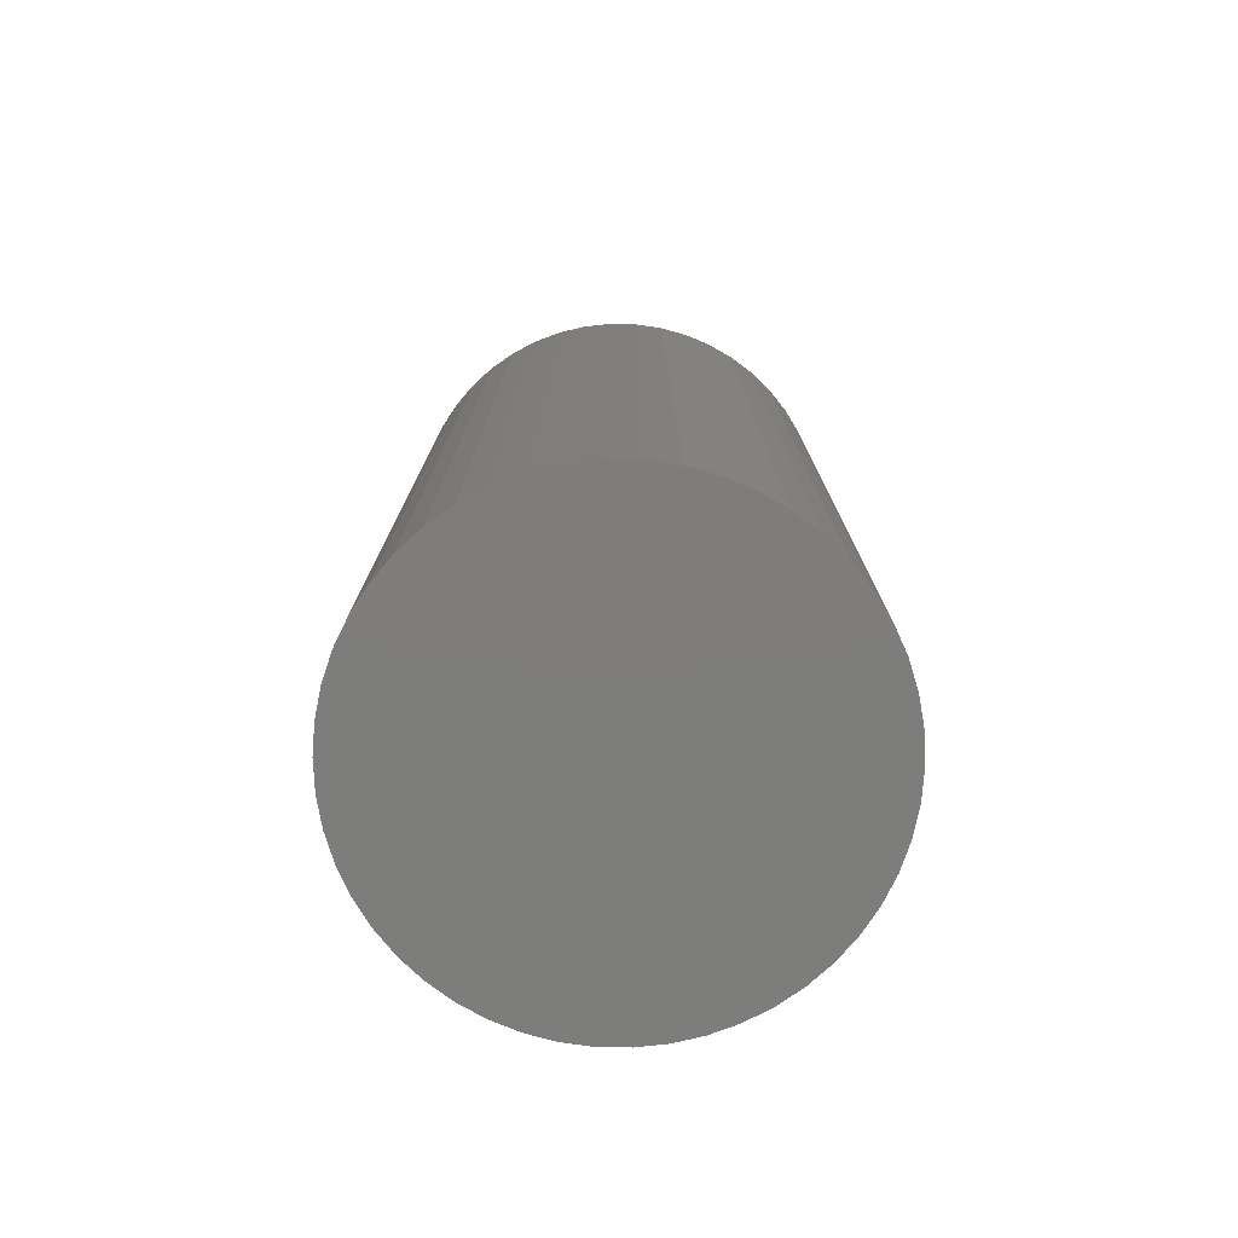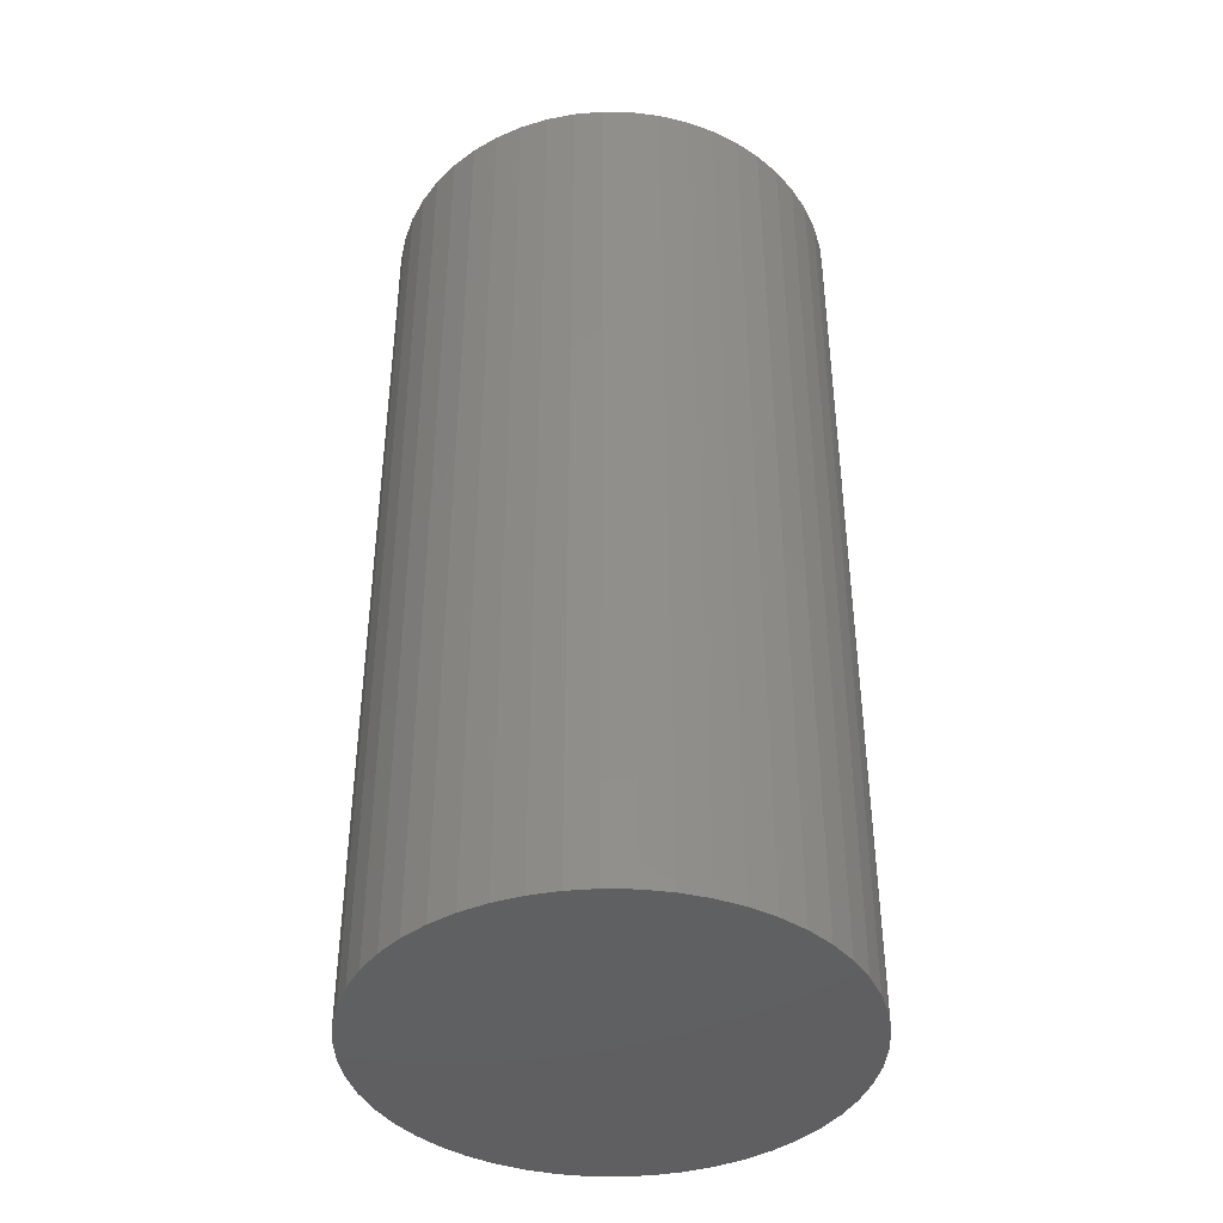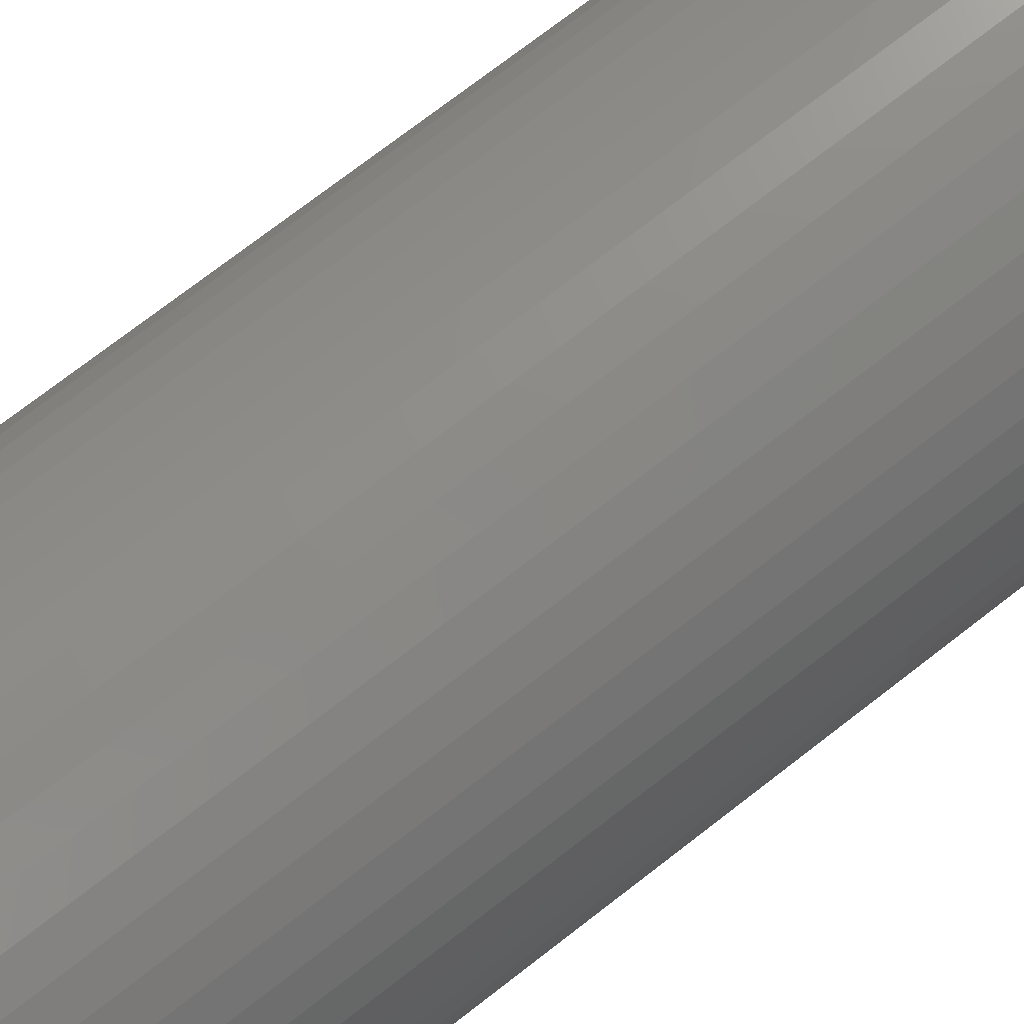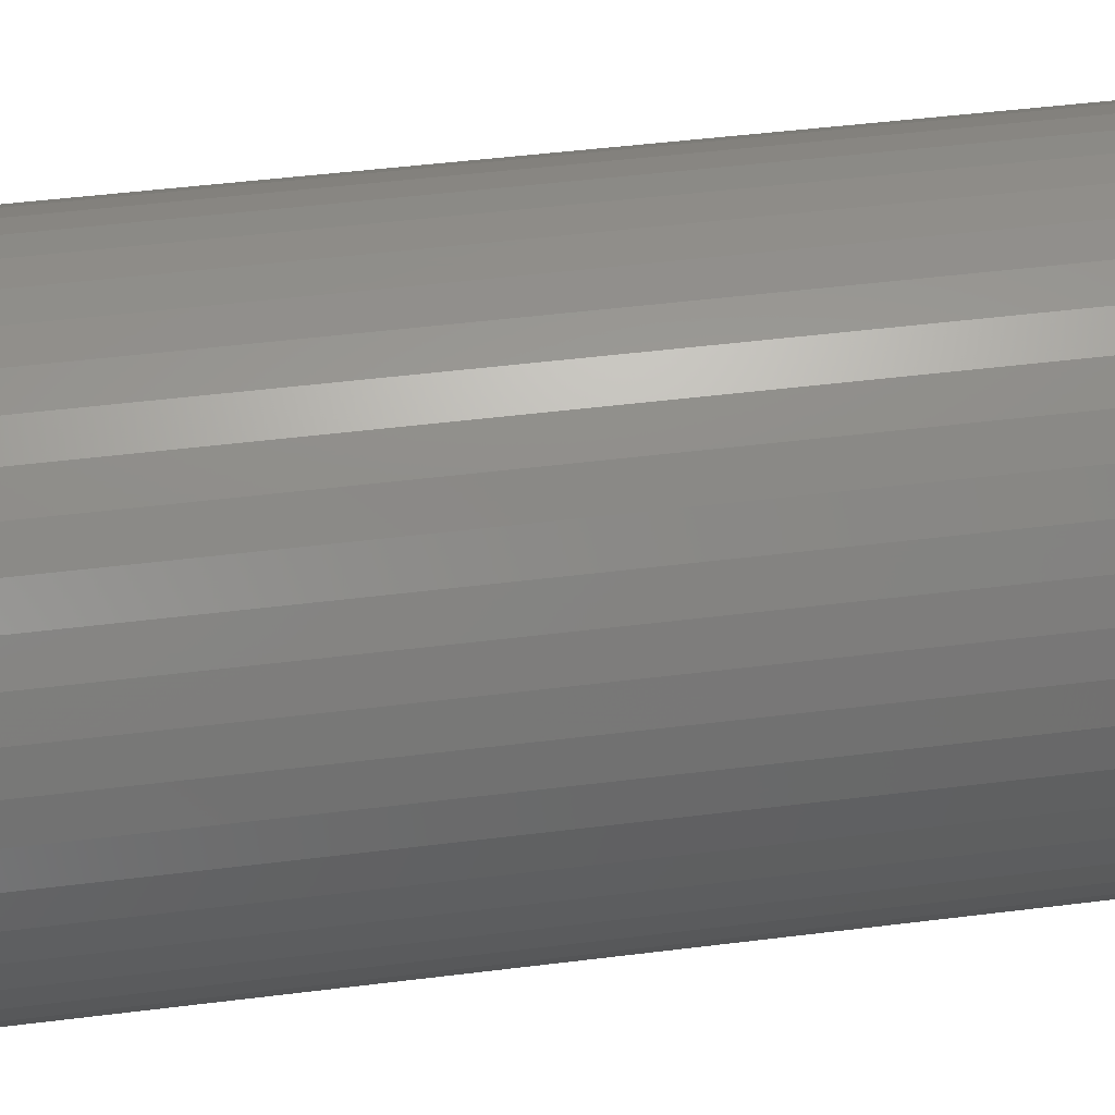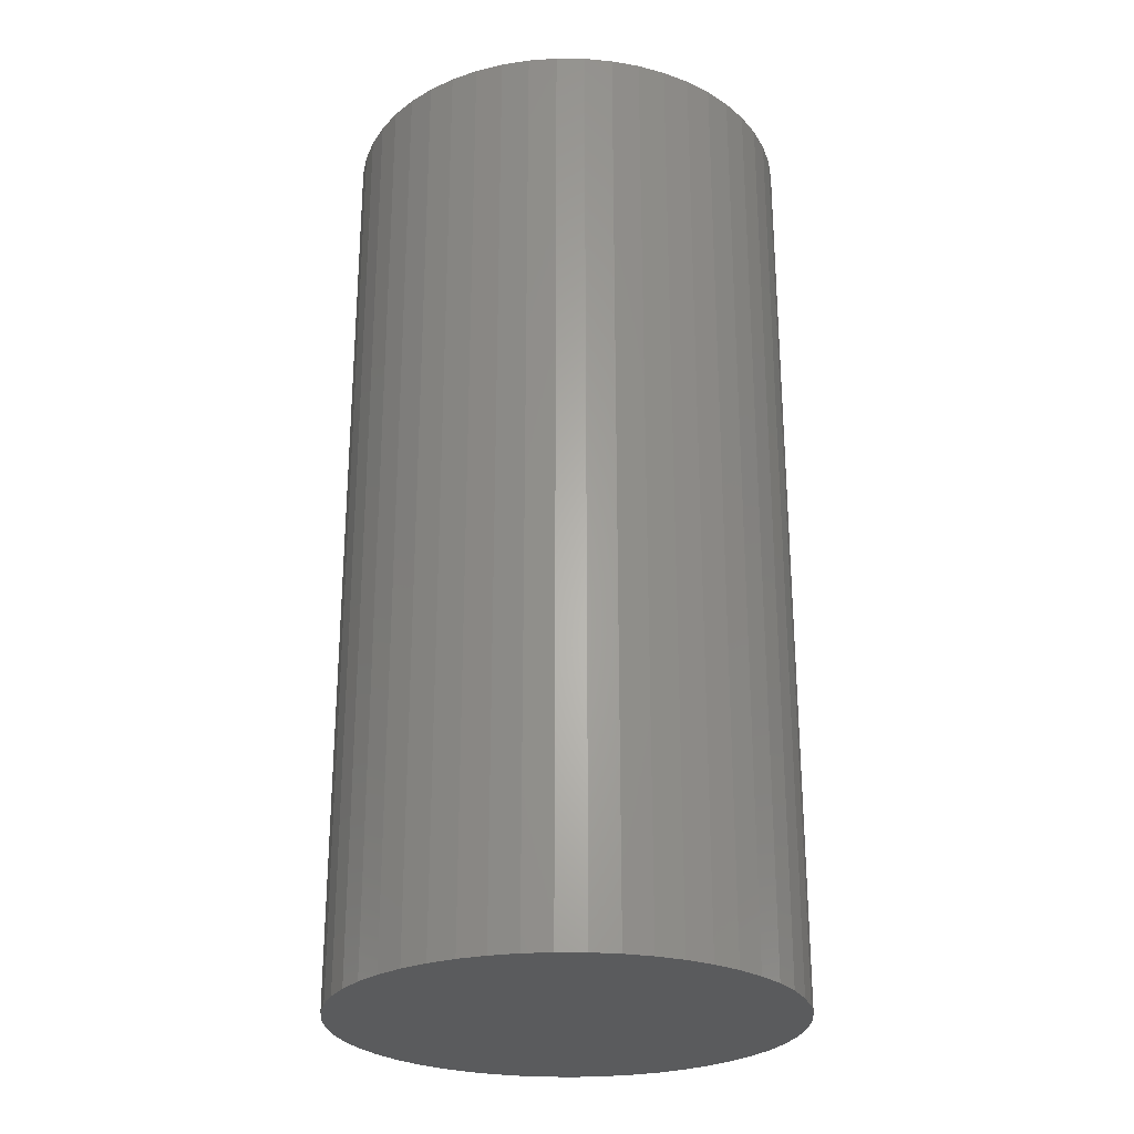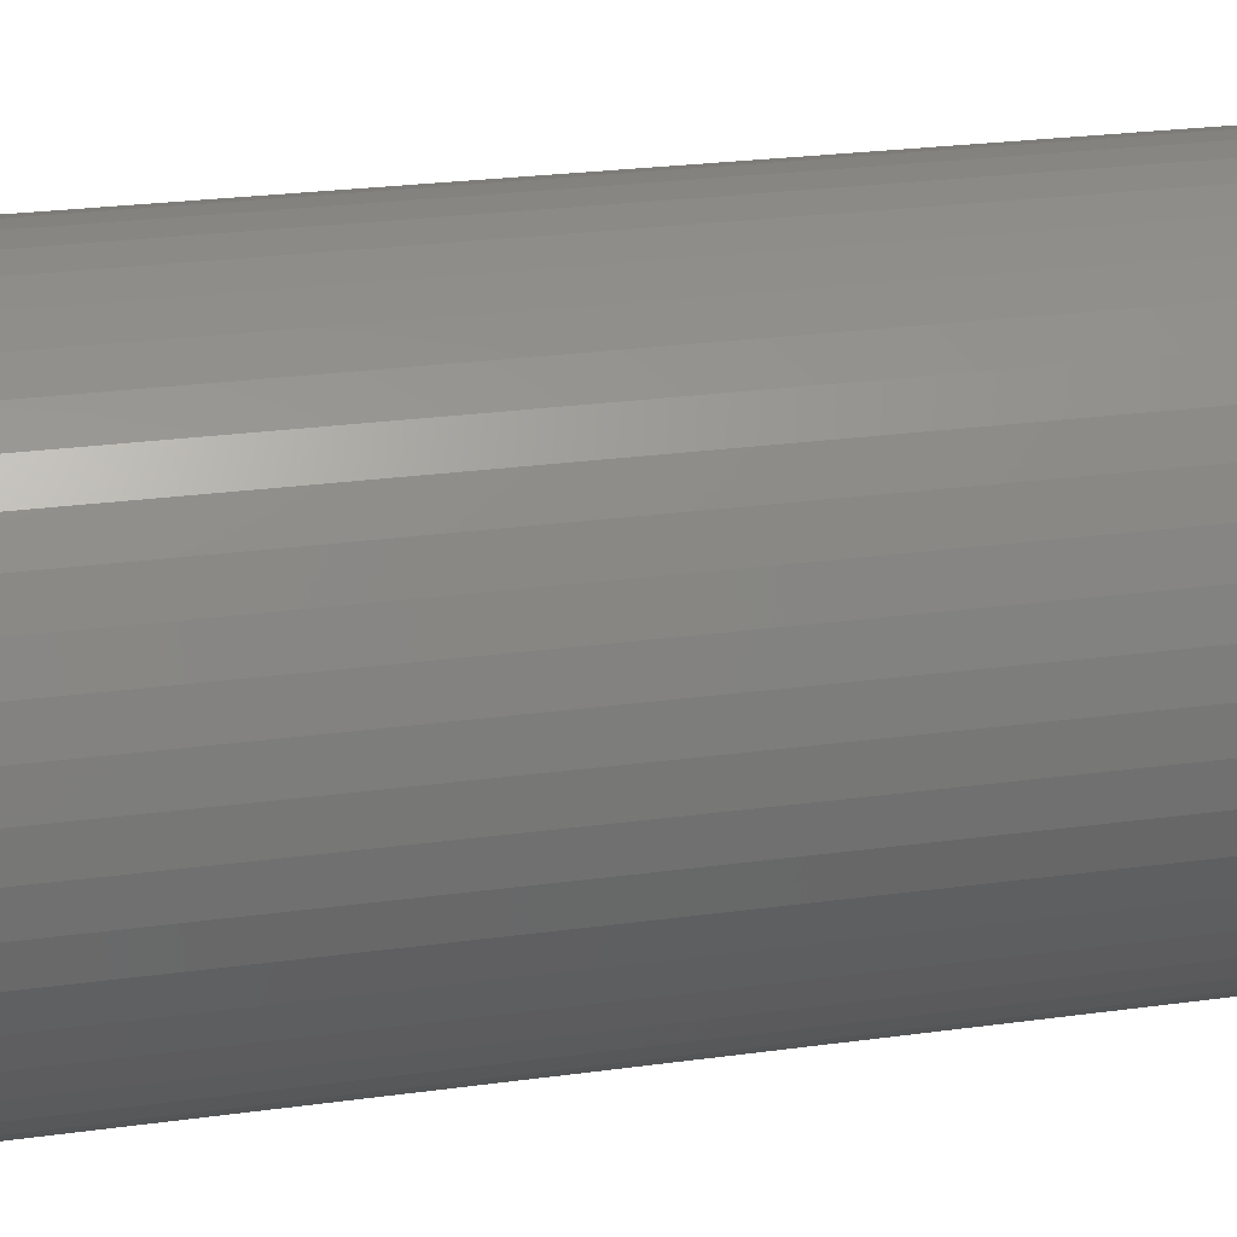
<metadata>
{"format":"stl","ext":"stl","renderer":"f3d","projection":"perspective","resolution":1024,"background":"white","views":[{"elev":-76.9,"azim":-15.3,"up":"+Z"},{"elev":-40.9,"azim":-87.9,"up":"+Z"},{"elev":76.0,"azim":-127.5,"up":"+Y"},{"elev":45.4,"azim":-98.3,"up":"+Y"},{"elev":-26.2,"azim":157.5,"up":"+Z"},{"elev":23.8,"azim":-103.2,"up":"+Y"}]}
</metadata>
<code>
# stl→obj: 100 verts, 196 faces
v 4.85 0 10
v 4.812 0.6079 -10
v 4.812 0.6079 10
v 4.85 0 -10
v 0.3045 4.84 -10
v -0.3045 4.84 10
v 0.3045 4.84 10
v -0.3045 4.84 -10
v 3.535 3.32 -10
v 3.092 3.737 10
v 3.535 3.32 10
v 3.092 3.737 -10
v 4.812 -0.6079 -10
v 4.698 -1.206 -10
v 4.698 1.206 -10
v 4.509 -1.785 -10
v 4.509 1.785 -10
v 4.25 -2.337 -10
v 4.25 2.337 -10
v 3.924 -2.851 -10
v 3.924 2.851 -10
v 3.535 -3.32 -10
v 3.092 -3.737 -10
v 2.599 -4.095 -10
v 2.599 4.095 -10
v 2.065 -4.388 -10
v 2.065 4.388 -10
v 1.499 -4.613 -10
v 1.499 4.613 -10
v 0.9088 -4.764 -10
v 0.9088 4.764 -10
v 0.3045 -4.84 -10
v -0.3045 -4.84 -10
v -0.9088 -4.764 -10
v -0.9088 4.764 -10
v -1.499 -4.613 -10
v -1.499 4.613 -10
v -2.065 -4.388 -10
v -2.065 4.388 -10
v -2.599 -4.095 -10
v -2.599 4.095 -10
v -3.092 -3.737 -10
v -3.092 3.737 -10
v -3.535 -3.32 -10
v -3.535 3.32 -10
v -3.924 -2.851 -10
v -3.924 2.851 -10
v -4.25 -2.337 -10
v -4.25 2.337 -10
v -4.509 -1.785 -10
v -4.509 1.785 -10
v -4.698 -1.206 -10
v -4.698 1.206 -10
v -4.812 -0.6079 -10
v -4.812 0.6079 -10
v -4.85 0 -10
v 4.812 -0.6079 10
v 4.698 1.206 10
v 4.698 -1.206 10
v 4.509 1.785 10
v 4.509 -1.785 10
v 4.25 2.337 10
v 4.25 -2.337 10
v 3.924 2.851 10
v 3.924 -2.851 10
v 3.535 -3.32 10
v 3.092 -3.737 10
v 2.599 4.095 10
v 2.599 -4.095 10
v 2.065 4.388 10
v 2.065 -4.388 10
v 1.499 4.613 10
v 1.499 -4.613 10
v 0.9088 4.764 10
v 0.9088 -4.764 10
v 0.3045 -4.84 10
v -0.3045 -4.84 10
v -0.9088 4.764 10
v -0.9088 -4.764 10
v -1.499 4.613 10
v -1.499 -4.613 10
v -2.065 4.388 10
v -2.065 -4.388 10
v -2.599 4.095 10
v -2.599 -4.095 10
v -3.092 3.737 10
v -3.092 -3.737 10
v -3.535 3.32 10
v -3.535 -3.32 10
v -3.924 2.851 10
v -3.924 -2.851 10
v -4.25 2.337 10
v -4.25 -2.337 10
v -4.509 1.785 10
v -4.509 -1.785 10
v -4.698 1.206 10
v -4.698 -1.206 10
v -4.812 0.6079 10
v -4.812 -0.6079 10
v -4.85 0 10
f 1 2 3
f 2 1 4
f 5 6 7
f 6 5 8
f 9 10 11
f 10 9 12
f 13 2 4
f 14 2 13
f 14 15 2
f 16 15 14
f 16 17 15
f 18 17 16
f 18 19 17
f 20 19 18
f 20 21 19
f 22 21 20
f 22 9 21
f 23 9 22
f 23 12 9
f 24 12 23
f 24 25 12
f 26 25 24
f 26 27 25
f 28 27 26
f 28 29 27
f 30 29 28
f 30 31 29
f 32 31 30
f 32 5 31
f 33 5 32
f 33 8 5
f 34 8 33
f 34 35 8
f 36 35 34
f 36 37 35
f 38 37 36
f 38 39 37
f 40 39 38
f 40 41 39
f 42 41 40
f 42 43 41
f 44 43 42
f 44 45 43
f 46 45 44
f 46 47 45
f 48 47 46
f 48 49 47
f 50 49 48
f 50 51 49
f 52 51 50
f 52 53 51
f 54 53 52
f 54 55 53
f 55 54 56
f 3 57 1
f 58 57 3
f 58 59 57
f 60 59 58
f 60 61 59
f 62 61 60
f 62 63 61
f 64 63 62
f 64 65 63
f 11 65 64
f 11 66 65
f 10 66 11
f 10 67 66
f 68 67 10
f 68 69 67
f 70 69 68
f 70 71 69
f 72 71 70
f 72 73 71
f 74 73 72
f 74 75 73
f 7 75 74
f 7 76 75
f 6 76 7
f 6 77 76
f 78 77 6
f 78 79 77
f 80 79 78
f 80 81 79
f 82 81 80
f 82 83 81
f 84 83 82
f 84 85 83
f 86 85 84
f 86 87 85
f 88 87 86
f 88 89 87
f 90 89 88
f 90 91 89
f 92 91 90
f 92 93 91
f 94 93 92
f 94 95 93
f 96 95 94
f 96 97 95
f 98 97 96
f 98 99 97
f 99 98 100
f 43 88 86
f 88 43 45
f 37 82 80
f 82 37 39
f 65 18 63
f 18 65 20
f 60 19 62
f 19 60 17
f 27 72 70
f 72 27 29
f 25 70 68
f 70 25 27
f 51 92 49
f 92 51 94
f 8 78 6
f 78 8 35
f 28 71 73
f 71 28 26
f 58 17 60
f 17 58 15
f 3 15 58
f 15 3 2
f 62 21 64
f 21 62 19
f 29 74 72
f 74 29 31
f 12 68 10
f 68 12 25
f 47 88 45
f 88 47 90
f 53 94 51
f 94 53 96
f 56 98 55
f 98 56 100
f 39 84 82
f 84 39 41
f 57 4 1
f 4 57 13
f 59 13 57
f 13 59 14
f 26 69 71
f 69 26 24
f 44 87 89
f 87 44 42
f 48 95 50
f 95 48 93
f 46 93 48
f 93 46 91
f 54 100 56
f 100 54 99
f 33 76 77
f 76 33 32
f 64 9 11
f 9 64 21
f 31 7 74
f 7 31 5
f 49 90 47
f 90 49 92
f 55 96 53
f 96 55 98
f 41 86 84
f 86 41 43
f 35 80 78
f 80 35 37
f 61 14 59
f 14 61 16
f 23 66 67
f 66 23 22
f 38 81 83
f 81 38 36
f 40 83 85
f 83 40 38
f 44 91 46
f 91 44 89
f 50 97 52
f 97 50 95
f 30 73 75
f 73 30 28
f 32 75 76
f 75 32 30
f 63 16 61
f 16 63 18
f 24 67 69
f 67 24 23
f 66 20 65
f 20 66 22
f 34 77 79
f 77 34 33
f 52 99 54
f 99 52 97
f 36 79 81
f 79 36 34
f 42 85 87
f 85 42 40

</code>
